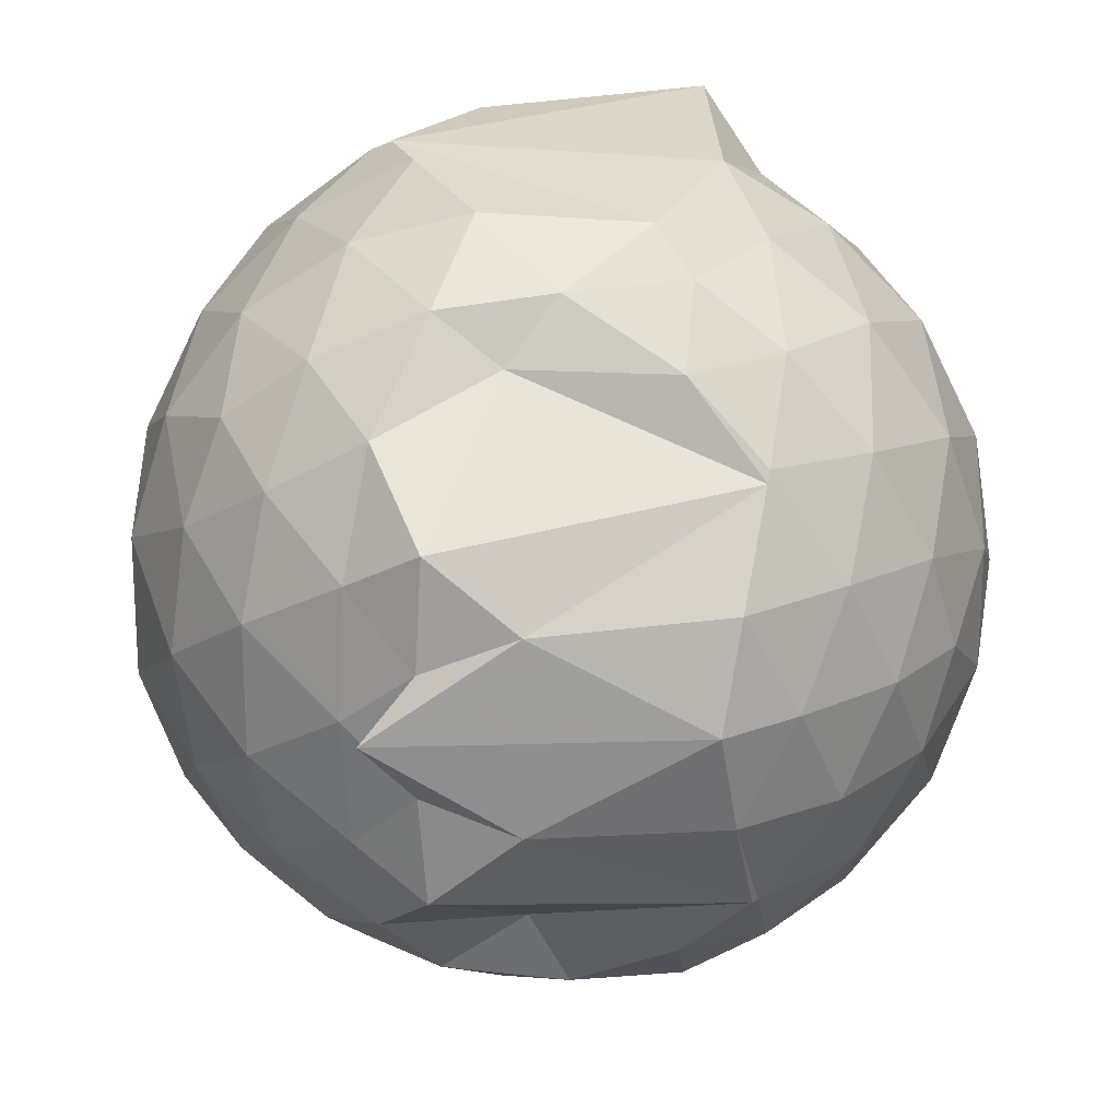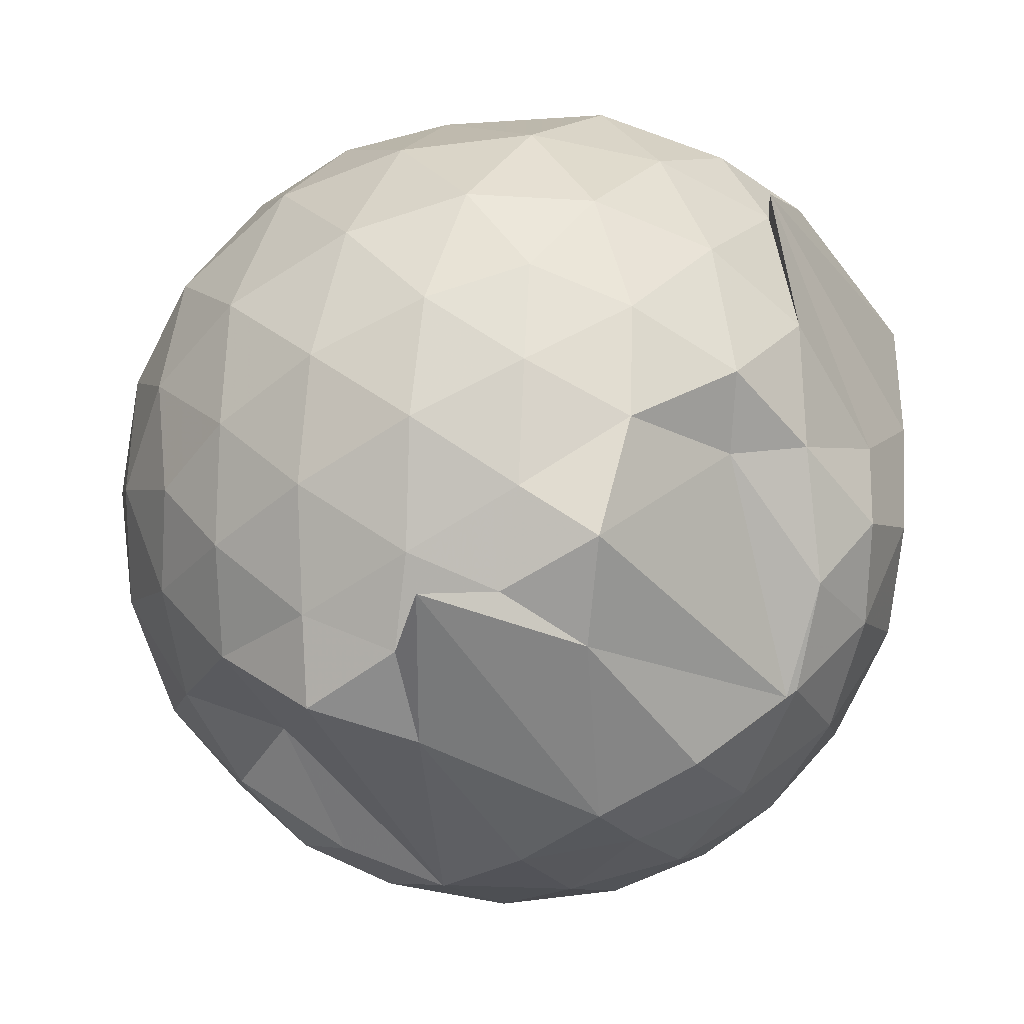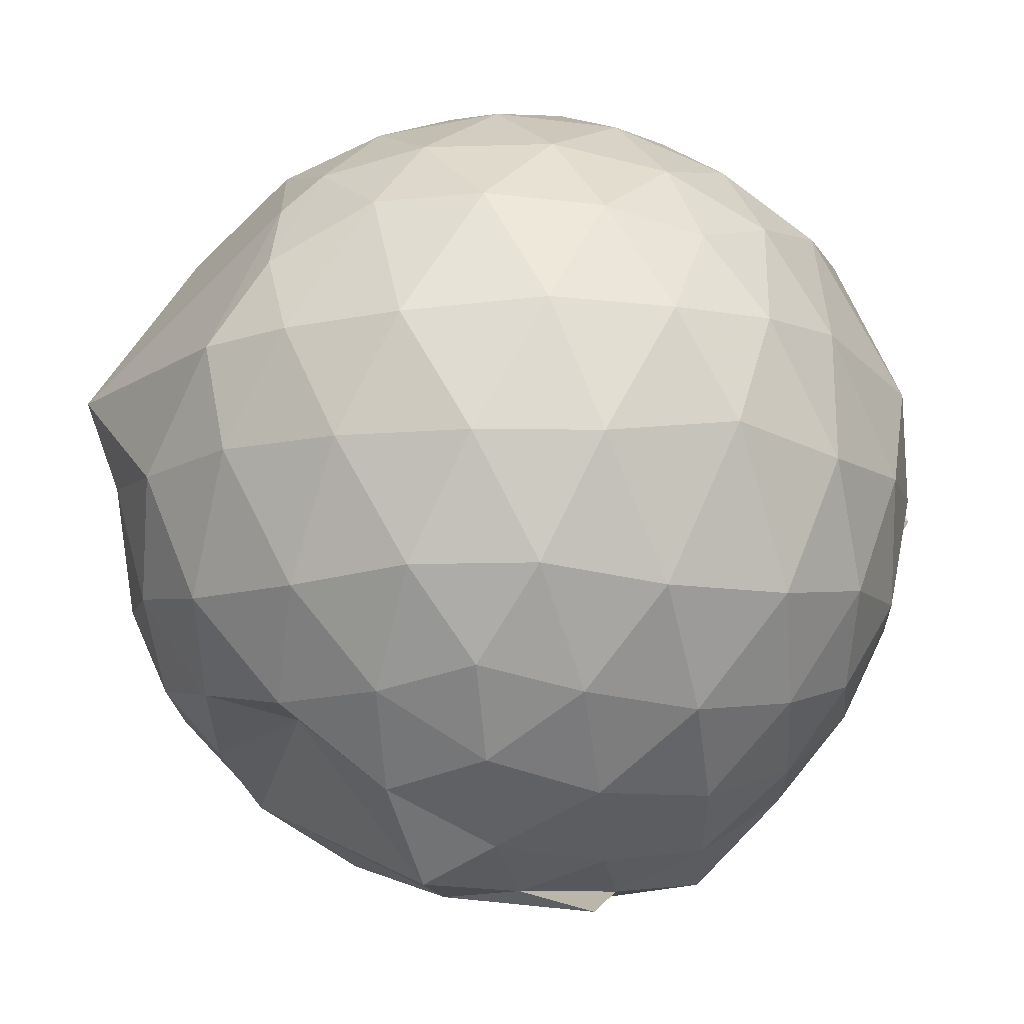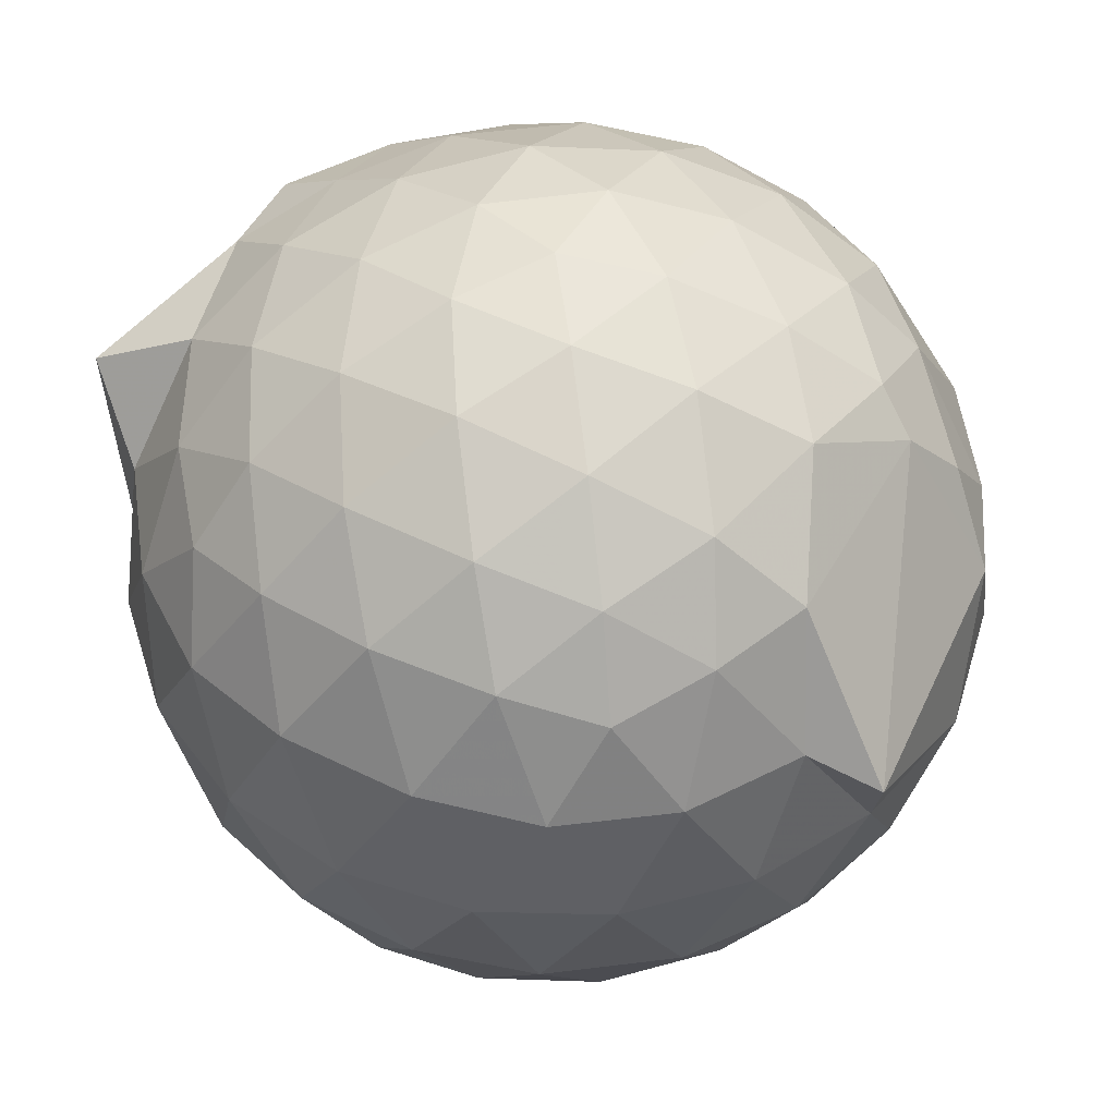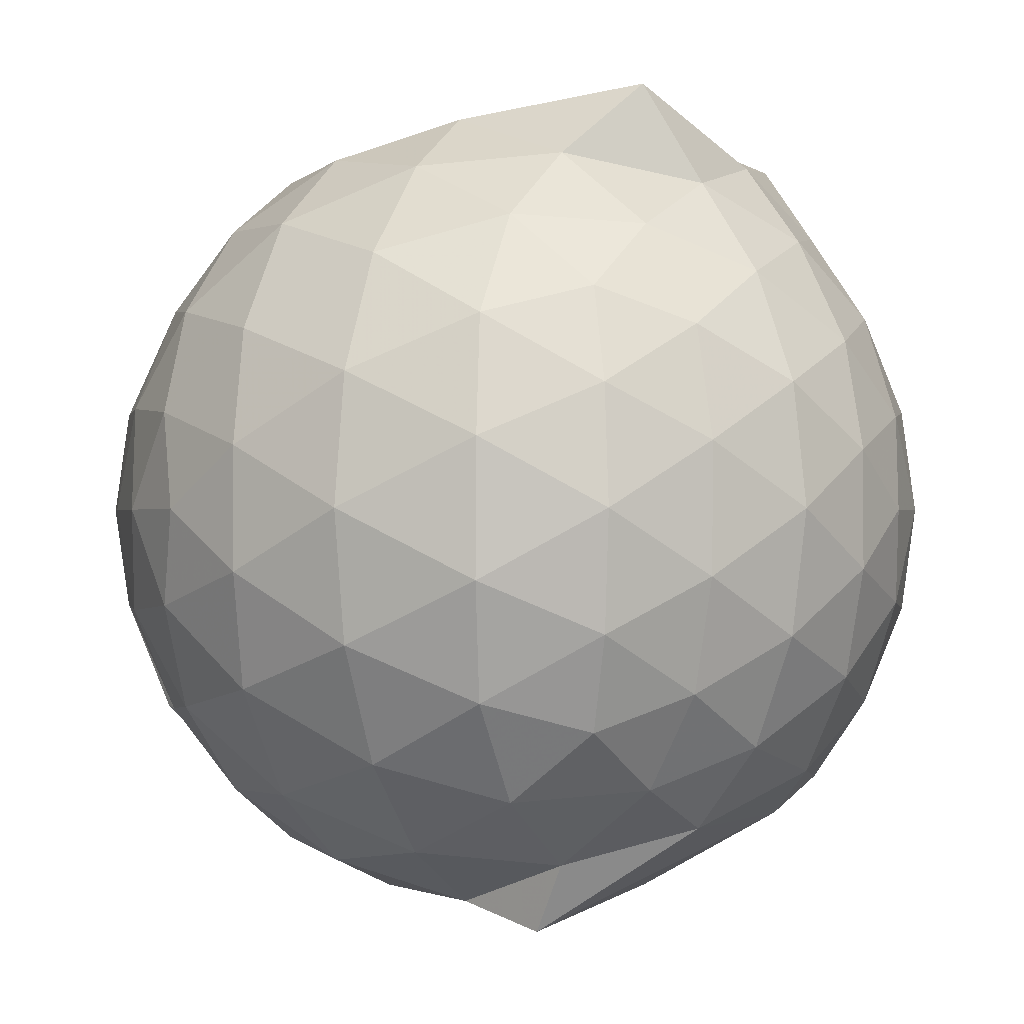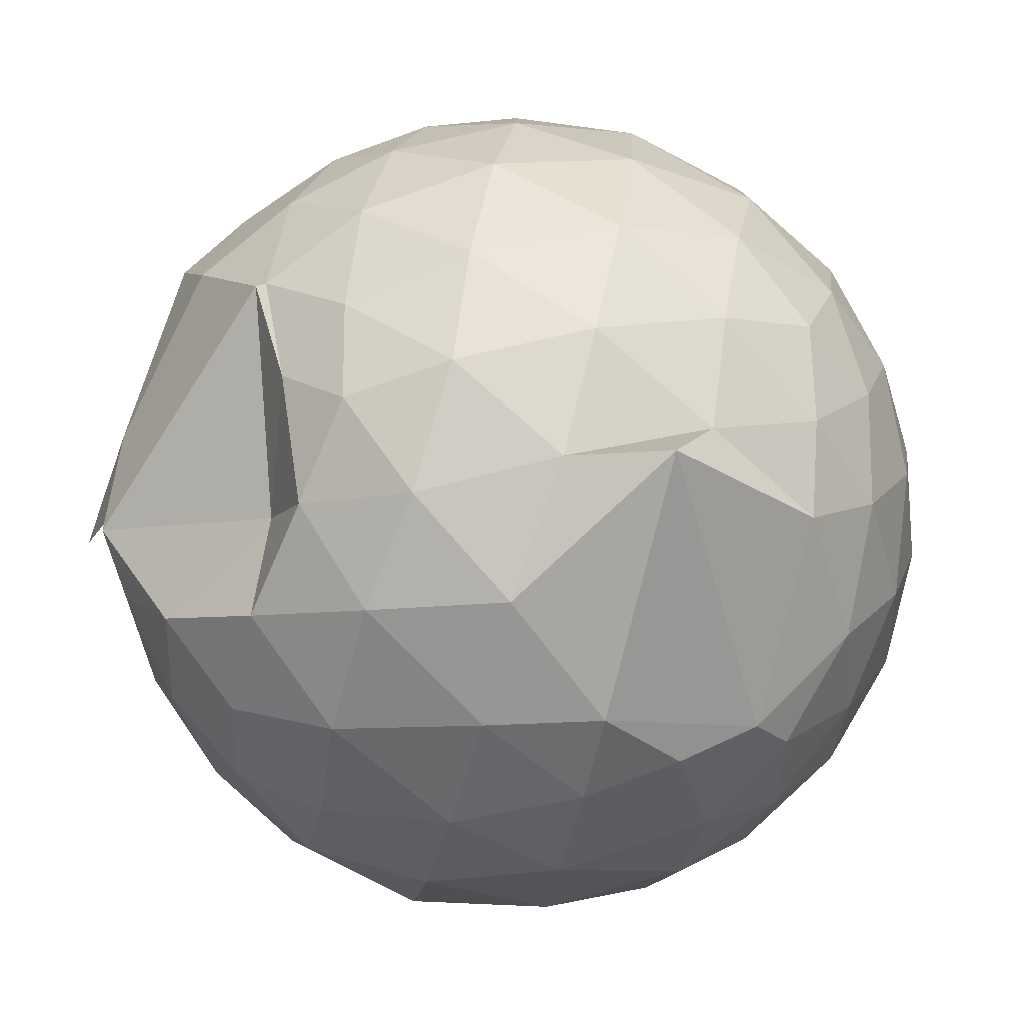
<metadata>
{"format":"obj","ext":"obj","renderer":"f3d","projection":"perspective","resolution":1024,"background":"white","views":[{"elev":22.3,"azim":-178.3,"up":"+Y"},{"elev":-63.1,"azim":123.5,"up":"+Z"},{"elev":-9.2,"azim":59.1,"up":"+Z"},{"elev":51.1,"azim":-61.9,"up":"+Z"},{"elev":-0.4,"azim":-65.9,"up":"+Y"},{"elev":-79.1,"azim":-106.2,"up":"+Y"}]}
</metadata>
<code>
v -0.9248 -0.09389 1.109
v -0.5309 -0.09488 -0.9601
v -0.0387 -0.09617 0.6123
v -0.1086 0.1346 0.6758
v -0.2499 0.3873 0.7174
v -0.4433 0.6058 0.7174
v -0.6431 0.783 0.6738
v -0.8818 0.7633 0.7047
v -1.19 0.6917 0.6985
v -1.444 0.5699 0.6518
v -1.637 0.4126 0.6004
v -1.713 0.1885 0.6571
v -1.746 -0.09386 0.6805
v -1.713 -0.3773 0.6578
v -1.636 -0.6043 0.5993
v -1.443 -0.7487 0.6607
v -1.238 -0.8558 0.7049
v -0.7288 -0.8658 0.7255
v -0.6183 -0.9482 0.5652
v -0.4413 -0.762 0.6962
v -0.25 -0.5725 0.699
v -0.1095 -0.3262 0.6704
v 0.04469 0.03172 0.411
v -0.04139 0.2822 0.4173
v -0.215 0.6388 0.3372
v -0.471 0.8358 0.3111
v -0.7224 0.9219 0.3697
v -1.247 0.9317 0.5676
v -1.384 0.7571 0.4136
v -1.617 0.5875 0.3828
v -1.787 0.3474 0.3845
v -1.869 0.06652 0.4135
v -1.87 -0.2555 0.4121
v -1.787 -0.5347 0.3834
v -1.617 -0.7733 0.3834
v -1.384 -0.9427 0.4116
v -1.338 -1.112 0.3283
v -0.6951 -1.073 0.3579
v -0.4809 -0.9724 0.3732
v -0.2407 -0.7991 0.3862
v -0.05057 -0.517 0.4158
v 0.04557 -0.2355 0.4059
v 0.0524 0.2202 0.09399
v -0.08989 0.5079 0.0906
v -0.3184 0.7331 0.08702
v -0.5946 0.8779 0.09291
v -0.5376 0.9146 0.08005
v -1.286 0.8688 0.09837
v -1.526 0.7242 0.09708
v -1.748 0.4982 0.09561
v -1.888 0.2172 0.09425
v -1.936 -0.09353 0.09402
v -1.888 -0.4043 0.09388
v -1.746 -0.6854 0.09396
v -1.526 -0.9111 0.09399
v -1.249 -1.062 0.09645
v -0.9101 -1.125 0.07298
v -0.6059 -1.065 0.09759
v -0.3201 -0.9211 0.09813
v -0.09041 -0.6967 0.0974
v 0.05604 -0.4358 0.09689
v 0.1035 -0.1011 0.1428
v -0.04311 0.3534 -0.2015
v -0.2229 0.5945 -0.2015
v -0.4672 0.7653 -0.2319
v -0.7446 0.839 -0.2419
v -1.133 0.812 -0.2156
v -1.38 0.7723 -0.1969
v -1.603 0.594 -0.2247
v -1.79 0.3293 -0.2231
v -1.885 0.05309 -0.1964
v -1.886 -0.2399 -0.1956
v -1.79 -0.5166 -0.2246
v -1.6 -0.781 -0.2246
v -1.373 -0.9605 -0.1971
v -1.075 -1.059 -0.2019
v -0.7858 -1.054 -0.2308
v -0.4703 -0.9535 -0.2282
v -0.2219 -0.7864 -0.1978
v -0.04174 -0.5473 -0.198
v 0.04582 -0.2636 -0.2383
v 0.04359 0.07164 -0.235
v -0.1997 0.4262 -0.4165
v -0.3978 0.5757 -0.4688
v -0.6617 0.6938 -0.4867
v -0.9346 0.7241 -0.451
v -1.215 0.7462 -0.4156
v -1.411 0.6041 -0.4696
v -1.601 0.3905 -0.4951
v -1.74 0.1387 -0.4704
v -1.807 -0.09345 -0.4115
v -1.74 -0.3245 -0.4694
v -1.602 -0.5758 -0.4933
v -1.405 -0.7933 -0.4672
v -1.218 -0.9318 -0.4107
v -0.9559 -0.9399 -0.4412
v -0.6599 -0.8868 -0.4797
v -0.399 -0.7677 -0.4674
v -0.2016 -0.6185 -0.4166
v -0.1158 -0.3846 -0.4726
v -0.07984 -0.09704 -0.5027
v -0.1164 0.1932 -0.4723
v -0.1889 -0.09507 0.8071
v -0.308 0.1566 0.8712
v -0.4943 0.4082 0.8719
v -0.6941 0.5996 0.8137
v -0.9823 0.5627 0.8735
v -1.273 0.4657 0.8645
v -1.514 0.3276 0.8027
v -1.565 0.05994 0.8601
v -1.565 -0.2482 0.8582
v -1.512 -0.5186 0.7971
v -1.277 -0.654 0.8633
v -0.9716 -0.7338 0.8885
v -0.6889 -0.7722 0.8196
v -0.4945 -0.5977 0.8698
v -0.3082 -0.3461 0.8686
v -0.4164 -0.09374 0.9799
v -0.5771 0.1566 1.018
v -0.7707 0.3842 0.9784
v -1.057 0.3103 1.015
v -1.332 0.2006 0.9736
v -1.351 -0.09303 1.012
v -1.335 -0.3898 0.9713
v -1.056 -0.4975 1.016
v -0.7684 -0.5729 0.9761
v -0.5758 -0.3446 1.018
v -0.6787 -0.09361 1.082
v -0.8501 0.1349 1.081
v -1.121 0.04772 1.078
v -1.12 -0.2355 1.078
v -0.851 -0.3226 1.081
v -0.316 0.3335 -0.6186
v -0.5443 0.4699 -0.677
v -0.8172 0.5779 -0.5237
v -1.198 0.5897 -0.5825
v -1.375 0.4116 -0.6616
v -1.549 0.1579 -0.6713
v -1.663 -0.09382 -0.6097
v -1.55 -0.3433 -0.6729
v -1.375 -0.5974 -0.6645
v -1.203 -0.7874 -0.5615
v -0.8623 -0.7348 -0.4995
v -0.5397 -0.6638 -0.6815
v -0.3137 -0.5257 -0.6215
v -0.2651 -0.2495 -0.6899
v -0.2652 0.05882 -0.6882
v -0.4951 0.1992 -0.809
v -0.6641 0.3011 -0.8884
v -1.37 0.3841 -0.6749
v -1.321 0.1529 -0.8339
v -1.449 -0.09136 -0.7877
v -1.318 -0.3363 -0.836
v -1.362 -0.5938 -0.6862
v -0.6665 -0.4931 -0.8966
v -0.4983 -0.393 -0.8093
v -0.4832 -0.09458 -0.8384
v -0.6507 0.04546 -0.9082
v -0.871 0.1362 -0.9208
v -1.28 -0.09359 -0.9013
v -0.8703 -0.3212 -0.9219
v -0.6491 -0.2357 -0.9097
f 3 23 4
f 4 23 24
f 4 24 5
f 5 24 25
f 5 25 6
f 6 25 26
f 6 26 7
f 7 26 27
f 7 27 8
f 8 27 28
f 8 28 9
f 9 28 29
f 9 29 10
f 10 29 30
f 10 30 11
f 11 30 31
f 11 31 12
f 12 31 32
f 12 32 13
f 13 32 33
f 13 33 14
f 14 33 34
f 14 34 15
f 15 34 35
f 15 35 16
f 16 35 36
f 16 36 17
f 17 36 37
f 17 37 18
f 18 37 38
f 18 38 19
f 19 38 39
f 19 39 20
f 20 39 40
f 20 40 21
f 21 40 41
f 21 41 22
f 22 41 42
f 22 42 3
f 3 42 23
f 23 43 24
f 24 43 44
f 24 44 25
f 25 44 45
f 25 45 26
f 26 45 46
f 26 46 27
f 27 46 47
f 27 47 28
f 28 47 48
f 28 48 29
f 29 48 49
f 29 49 30
f 30 49 50
f 30 50 31
f 31 50 51
f 31 51 32
f 32 51 52
f 32 52 33
f 33 52 53
f 33 53 34
f 34 53 54
f 34 54 35
f 35 54 55
f 35 55 36
f 36 55 56
f 36 56 37
f 37 56 57
f 37 57 38
f 38 57 58
f 38 58 39
f 39 58 59
f 39 59 40
f 40 59 60
f 40 60 41
f 41 60 61
f 41 61 42
f 42 61 62
f 42 62 23
f 23 62 43
f 43 63 44
f 44 63 64
f 44 64 45
f 45 64 65
f 45 65 46
f 46 65 66
f 46 66 47
f 47 66 67
f 47 67 48
f 48 67 68
f 48 68 49
f 49 68 69
f 49 69 50
f 50 69 70
f 50 70 51
f 51 70 71
f 51 71 52
f 52 71 72
f 52 72 53
f 53 72 73
f 53 73 54
f 54 73 74
f 54 74 55
f 55 74 75
f 55 75 56
f 56 75 76
f 56 76 57
f 57 76 77
f 57 77 58
f 58 77 78
f 58 78 59
f 59 78 79
f 59 79 60
f 60 79 80
f 60 80 61
f 61 80 81
f 61 81 62
f 62 81 82
f 62 82 43
f 43 82 63
f 63 83 64
f 64 83 84
f 64 84 65
f 65 84 85
f 65 85 66
f 66 85 86
f 66 86 67
f 67 86 87
f 67 87 68
f 68 87 88
f 68 88 69
f 69 88 89
f 69 89 70
f 70 89 90
f 70 90 71
f 71 90 91
f 71 91 72
f 72 91 92
f 72 92 73
f 73 92 93
f 73 93 74
f 74 93 94
f 74 94 75
f 75 94 95
f 75 95 76
f 76 95 96
f 76 96 77
f 77 96 97
f 77 97 78
f 78 97 98
f 78 98 79
f 79 98 99
f 79 99 80
f 80 99 100
f 80 100 81
f 81 100 101
f 81 101 82
f 82 101 102
f 82 102 63
f 63 102 83
f 103 104 118
f 104 119 118
f 104 105 119
f 105 120 119
f 105 106 120
f 106 107 120
f 107 121 120
f 107 108 121
f 108 122 121
f 108 109 122
f 109 110 122
f 110 123 122
f 110 111 123
f 111 124 123
f 111 112 124
f 112 113 124
f 113 125 124
f 113 114 125
f 114 126 125
f 114 115 126
f 115 116 126
f 116 127 126
f 116 117 127
f 117 118 127
f 117 103 118
f 118 119 128
f 119 129 128
f 119 120 129
f 120 121 129
f 121 130 129
f 121 122 130
f 122 123 130
f 123 131 130
f 123 124 131
f 124 125 131
f 125 132 131
f 125 126 132
f 126 127 132
f 127 128 132
f 127 118 128
f 133 148 134
f 134 148 149
f 134 149 135
f 135 149 150
f 135 150 136
f 136 150 137
f 137 150 151
f 137 151 138
f 138 151 152
f 138 152 139
f 139 152 140
f 140 152 153
f 140 153 141
f 141 153 154
f 141 154 142
f 142 154 143
f 143 154 155
f 143 155 144
f 144 155 156
f 144 156 145
f 145 156 146
f 146 156 157
f 146 157 147
f 147 157 148
f 147 148 133
f 148 158 149
f 149 158 159
f 149 159 150
f 150 159 151
f 151 159 160
f 151 160 152
f 152 160 153
f 153 160 161
f 153 161 154
f 154 161 155
f 155 161 162
f 155 162 156
f 156 162 157
f 157 162 158
f 157 158 148
f 3 4 103
f 103 4 104
f 4 5 104
f 104 5 105
f 5 6 105
f 105 6 106
f 6 7 106
f 7 8 106
f 106 8 107
f 8 9 107
f 107 9 108
f 9 10 108
f 108 10 109
f 10 11 109
f 11 12 109
f 109 12 110
f 12 13 110
f 110 13 111
f 13 14 111
f 111 14 112
f 14 15 112
f 15 16 112
f 112 16 113
f 16 17 113
f 113 17 114
f 17 18 114
f 114 18 115
f 18 19 115
f 19 20 115
f 115 20 116
f 20 21 116
f 116 21 117
f 21 22 117
f 117 22 103
f 22 3 103
f 83 133 84
f 84 133 134
f 84 134 85
f 85 134 135
f 85 135 86
f 86 135 136
f 86 136 87
f 87 136 88
f 88 136 137
f 88 137 89
f 89 137 138
f 89 138 90
f 90 138 139
f 90 139 91
f 91 139 92
f 92 139 140
f 92 140 93
f 93 140 141
f 93 141 94
f 94 141 142
f 94 142 95
f 95 142 96
f 96 142 143
f 96 143 97
f 97 143 144
f 97 144 98
f 98 144 145
f 98 145 99
f 99 145 100
f 100 145 146
f 100 146 101
f 101 146 147
f 101 147 102
f 102 147 133
f 102 133 83
f 128 129 1
f 129 130 1
f 130 131 1
f 131 132 1
f 132 128 1
f 159 158 2
f 160 159 2
f 161 160 2
f 162 161 2
f 158 162 2

</code>
